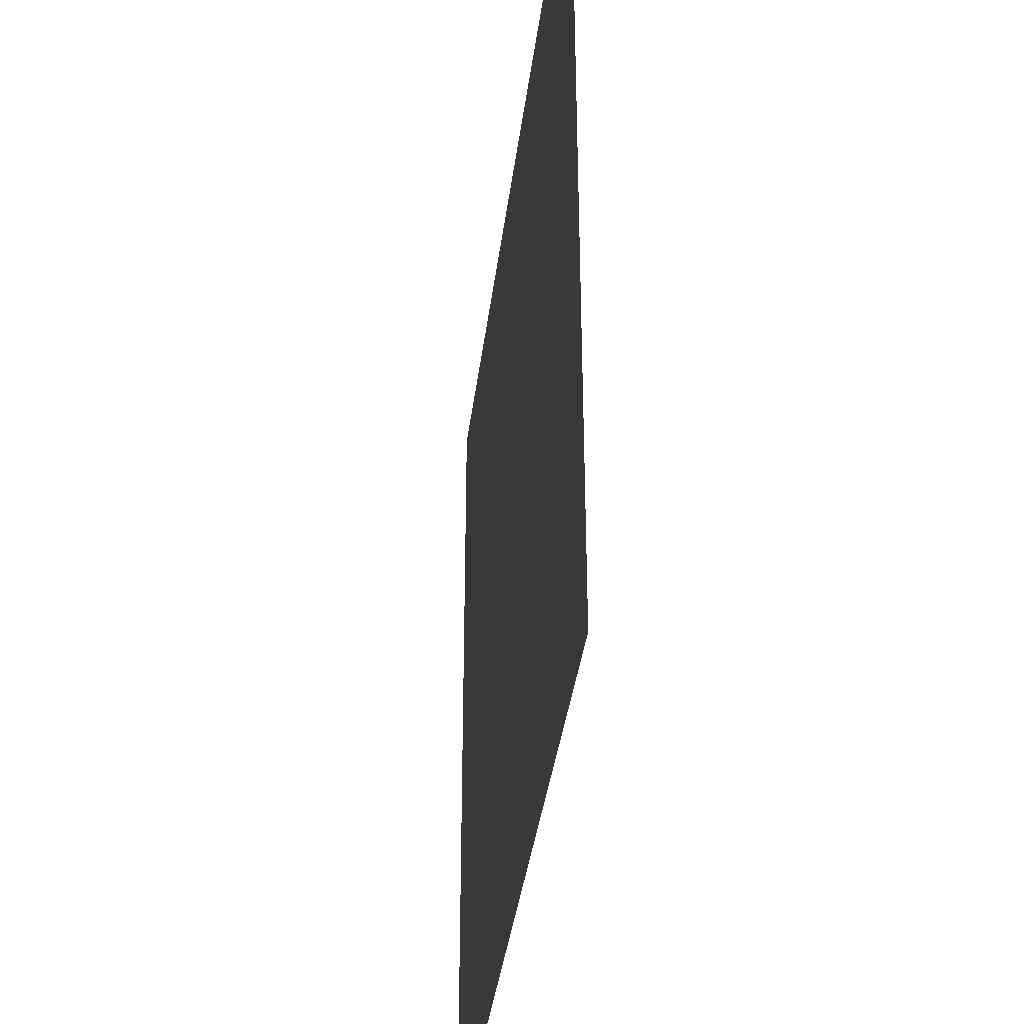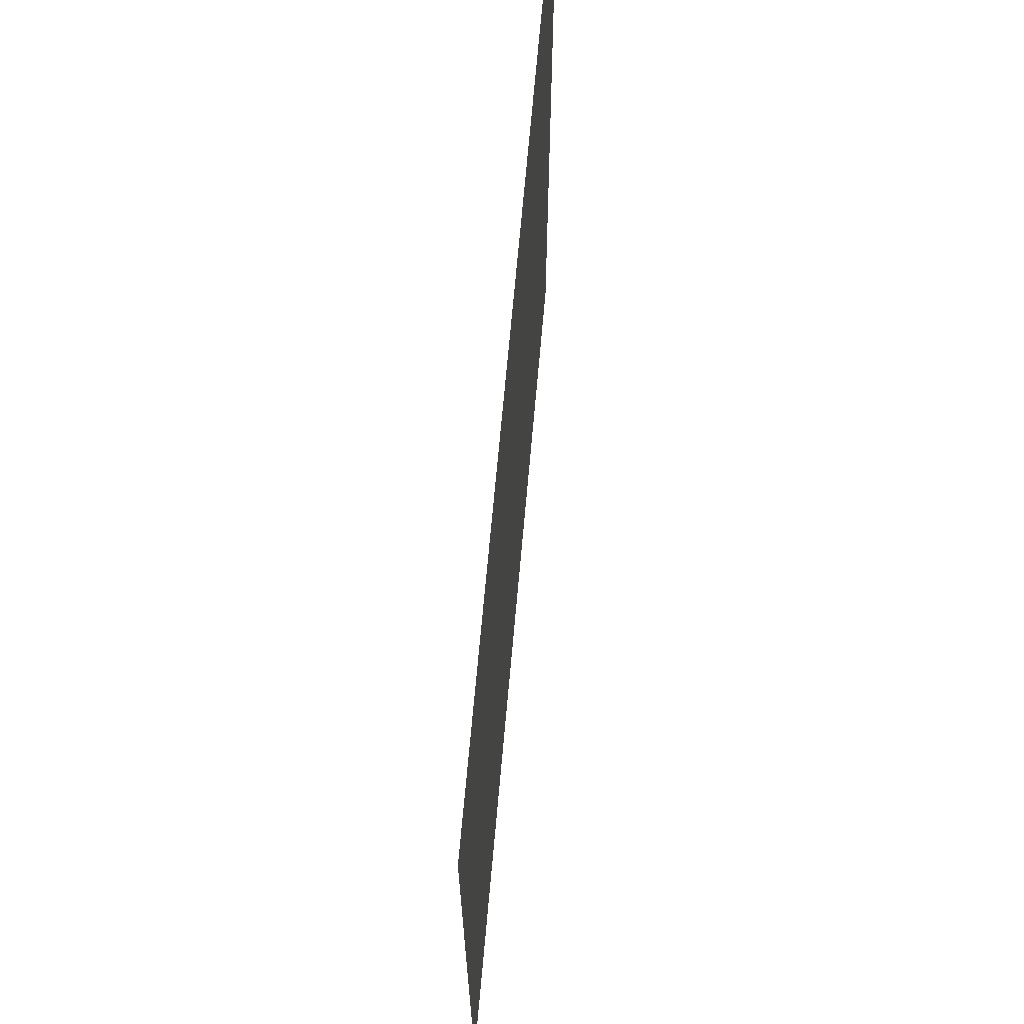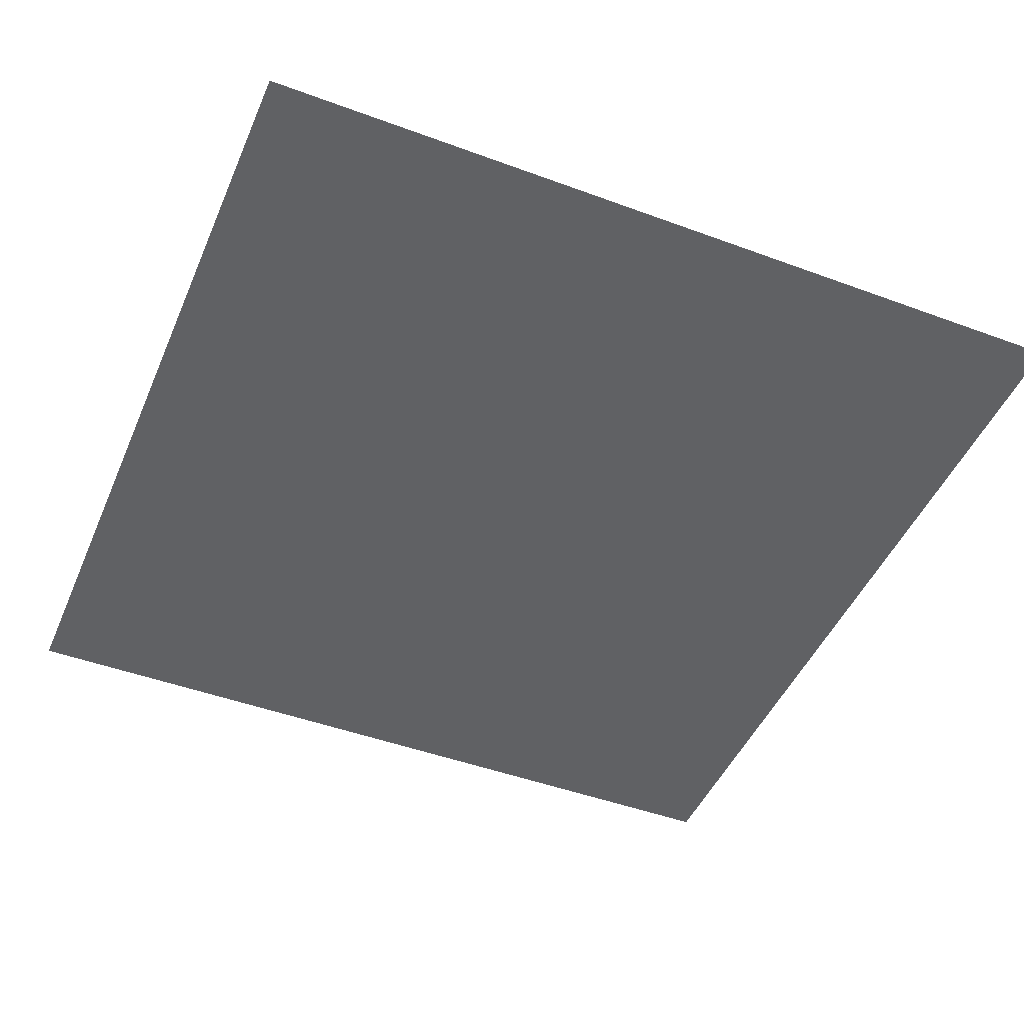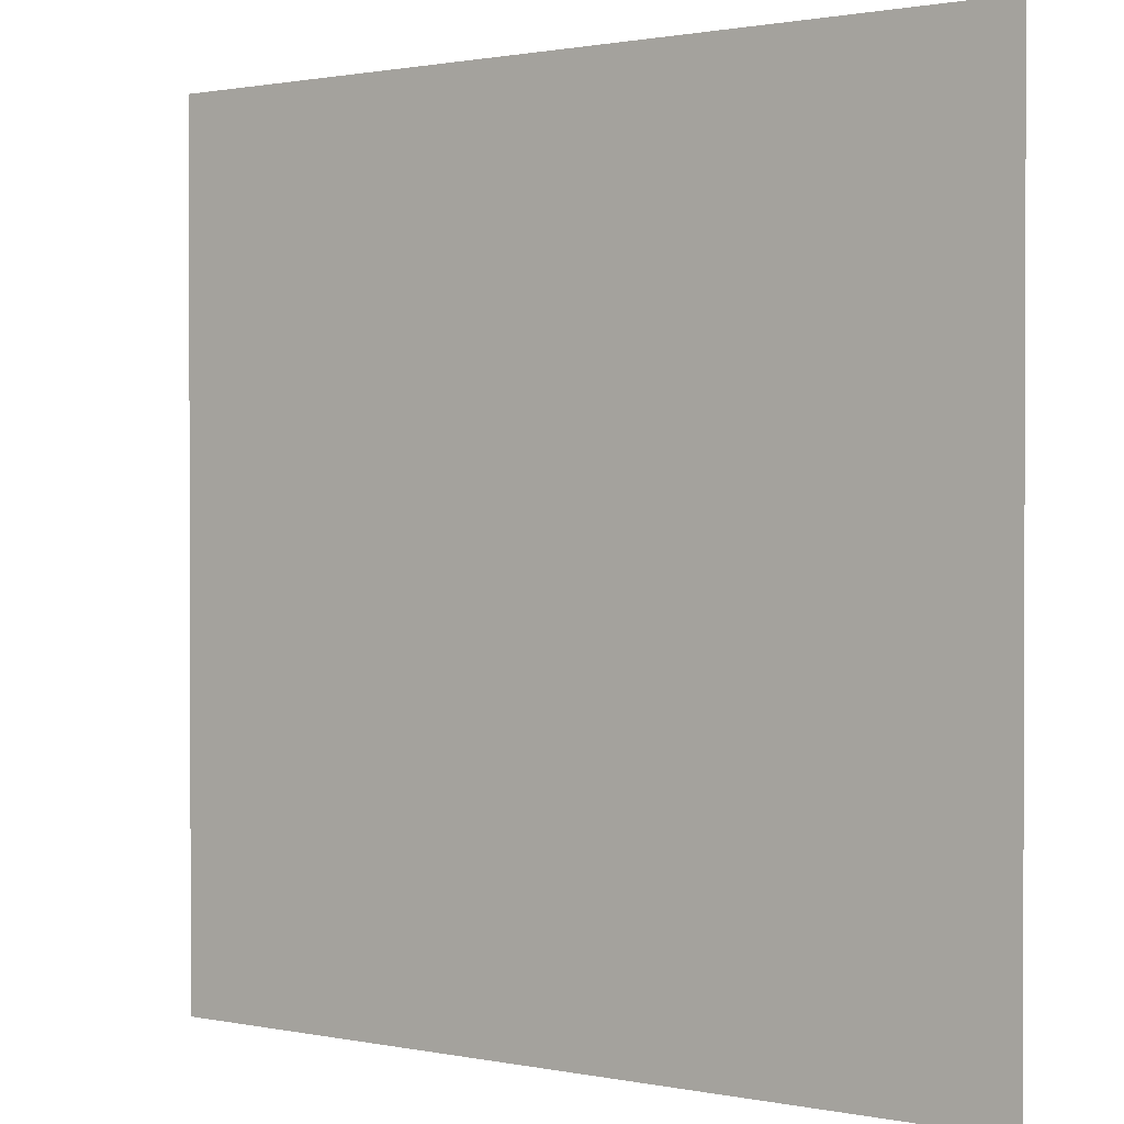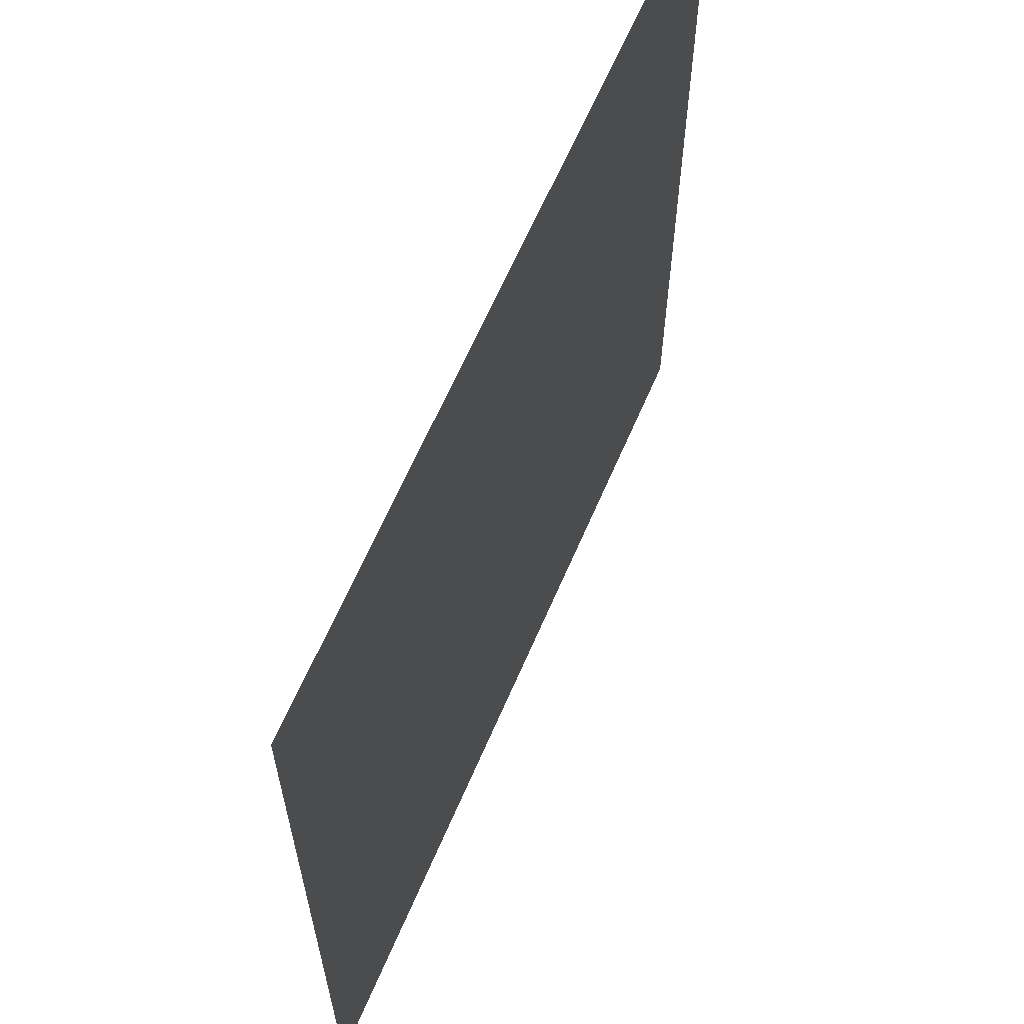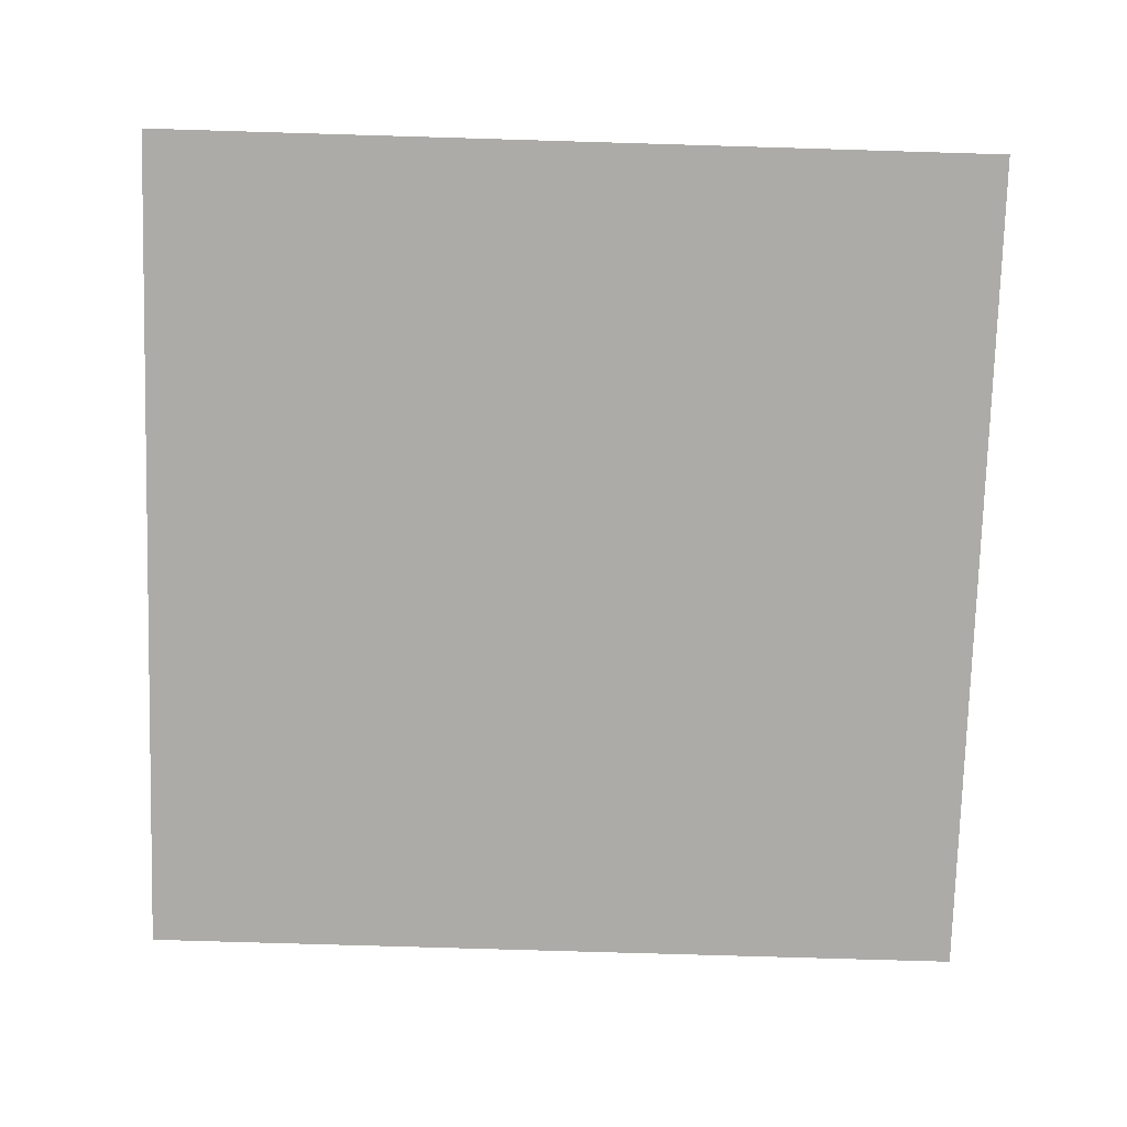
<metadata>
{"format":"obj","ext":"obj","renderer":"f3d","projection":"perspective","resolution":1024,"background":"white","views":[{"elev":-37.4,"azim":83.0,"up":"+Y"},{"elev":69.4,"azim":95.1,"up":"+Y"},{"elev":-46.9,"azim":67.3,"up":"+Z"},{"elev":1.1,"azim":36.2,"up":"+Y"},{"elev":63.7,"azim":-66.8,"up":"+Y"},{"elev":-76.4,"azim":178.3,"up":"+Z"}]}
</metadata>
<code>
o AreaLight_right_Plane.005
v -0.5 1 -2.9
v 0.5 1 -2.9
v -0.5 2 -2.9
v 0.5 2 -2.9
f 2 3 1
f 2 4 3

</code>
